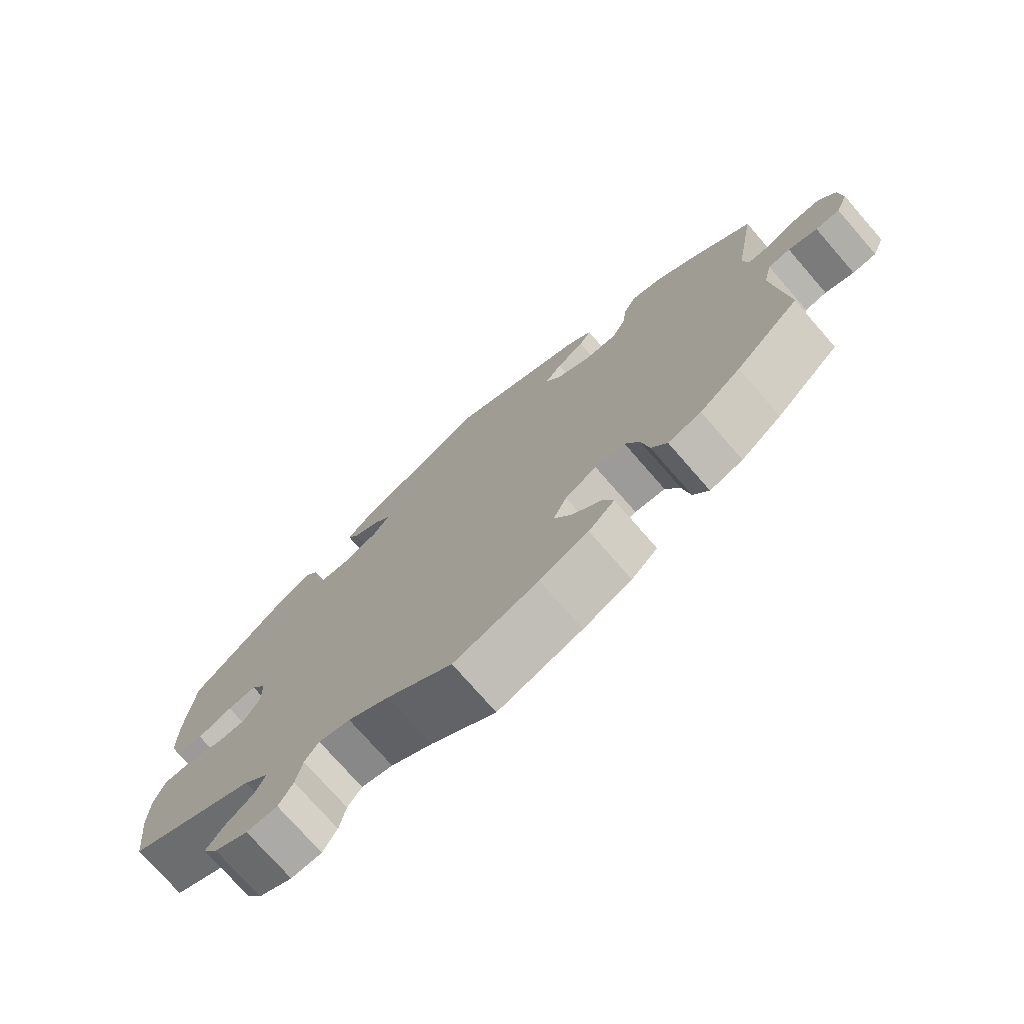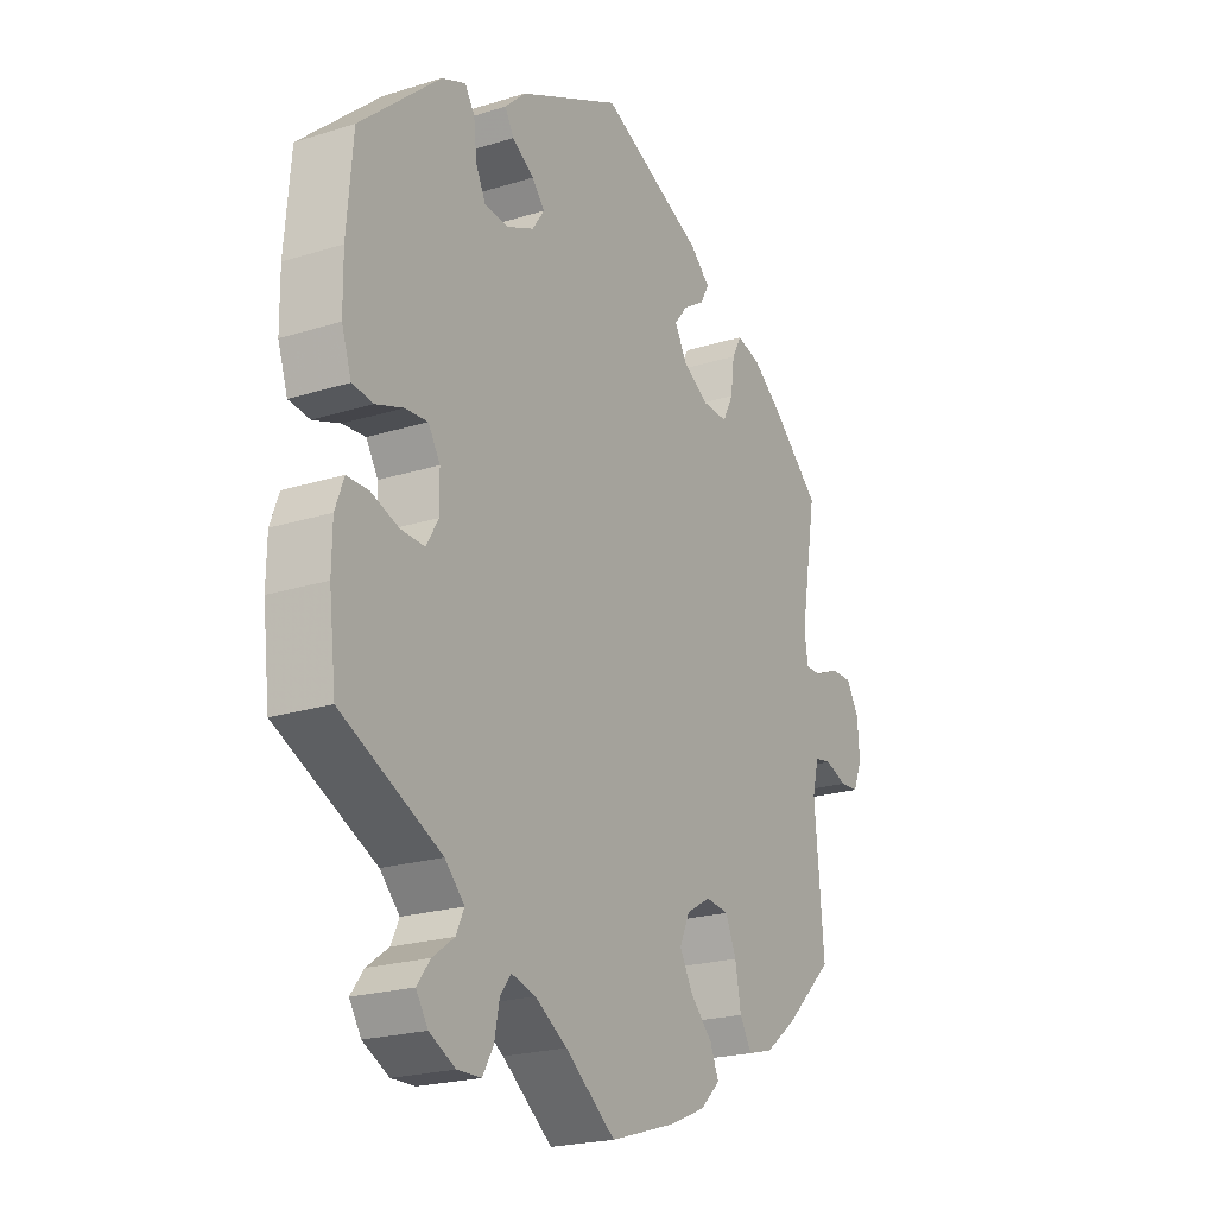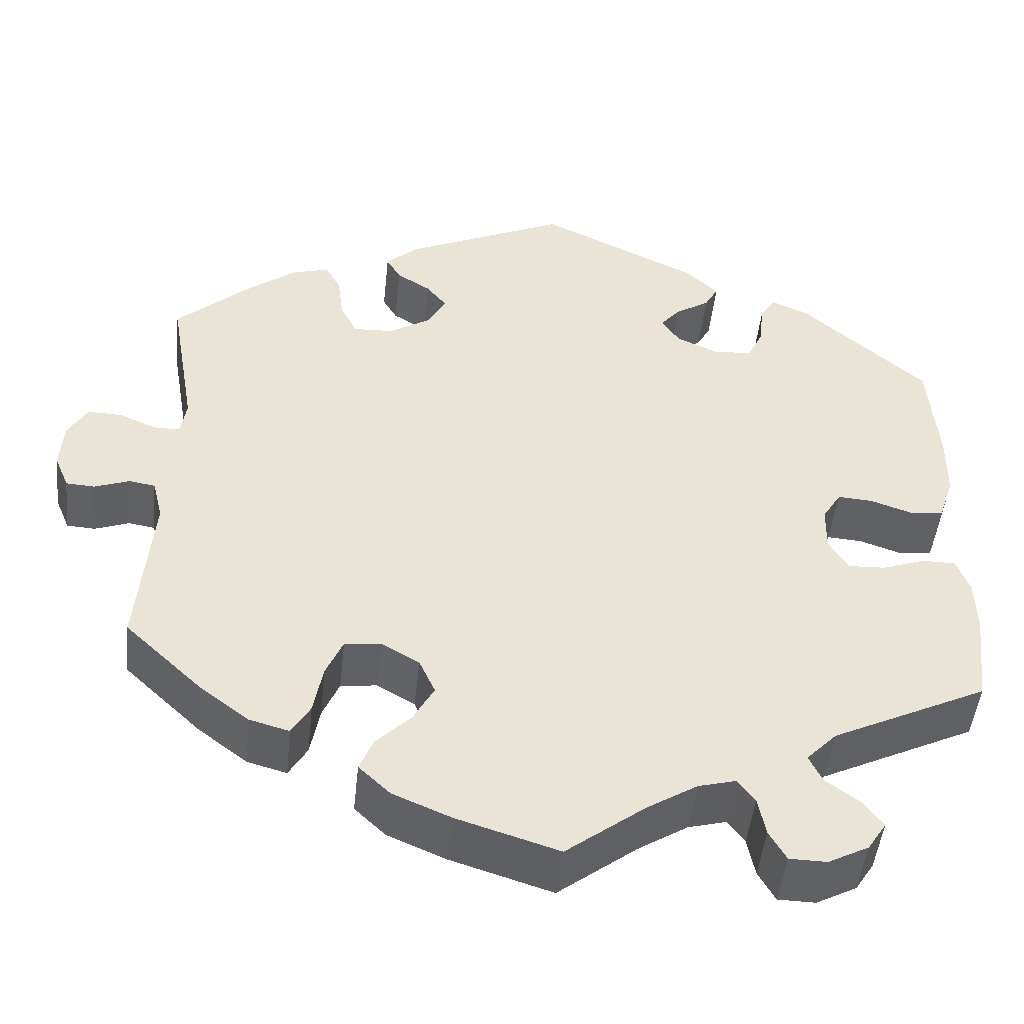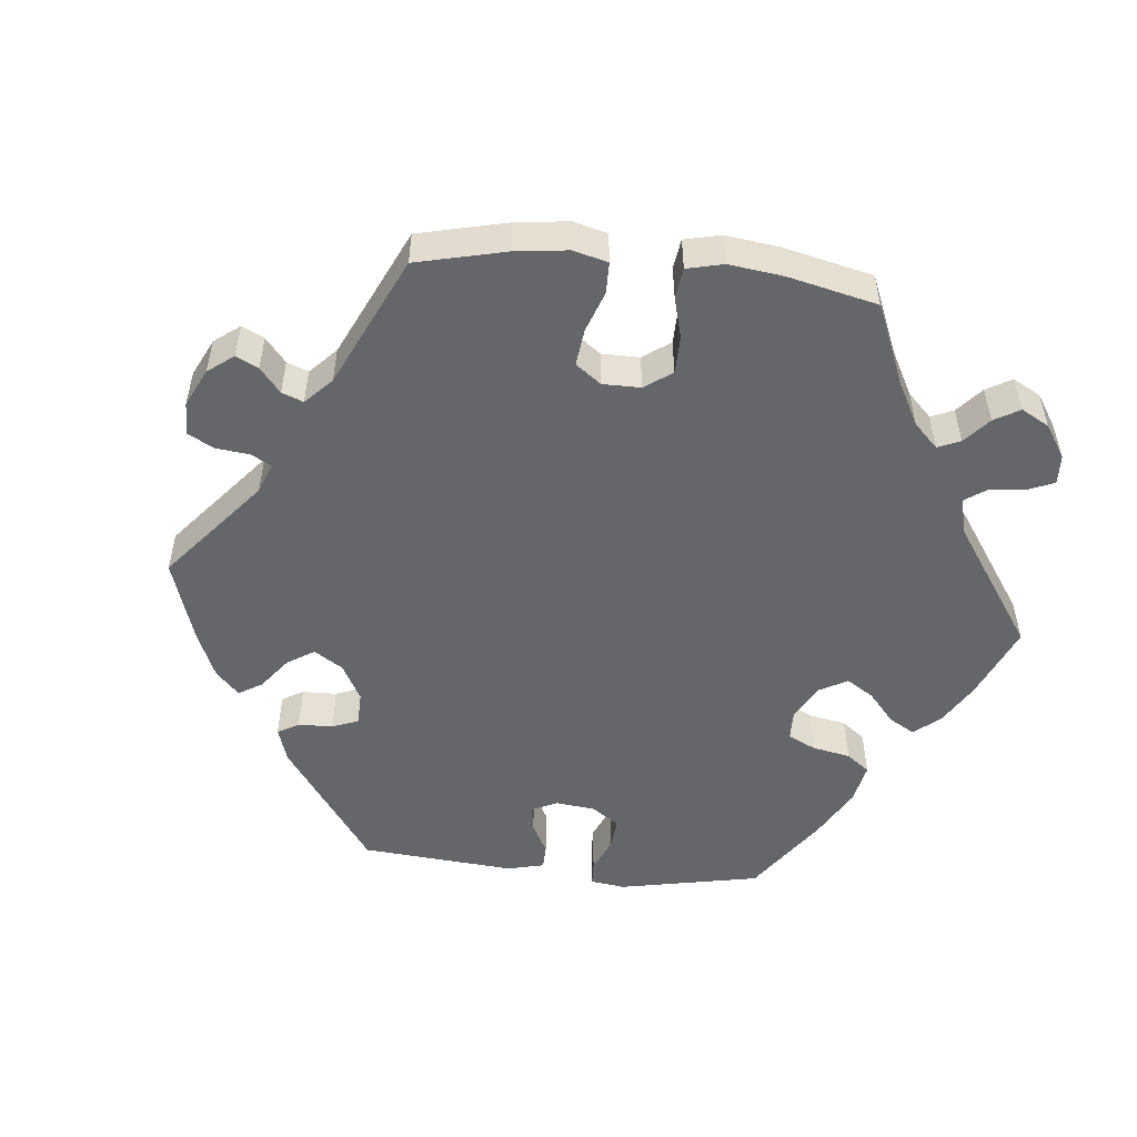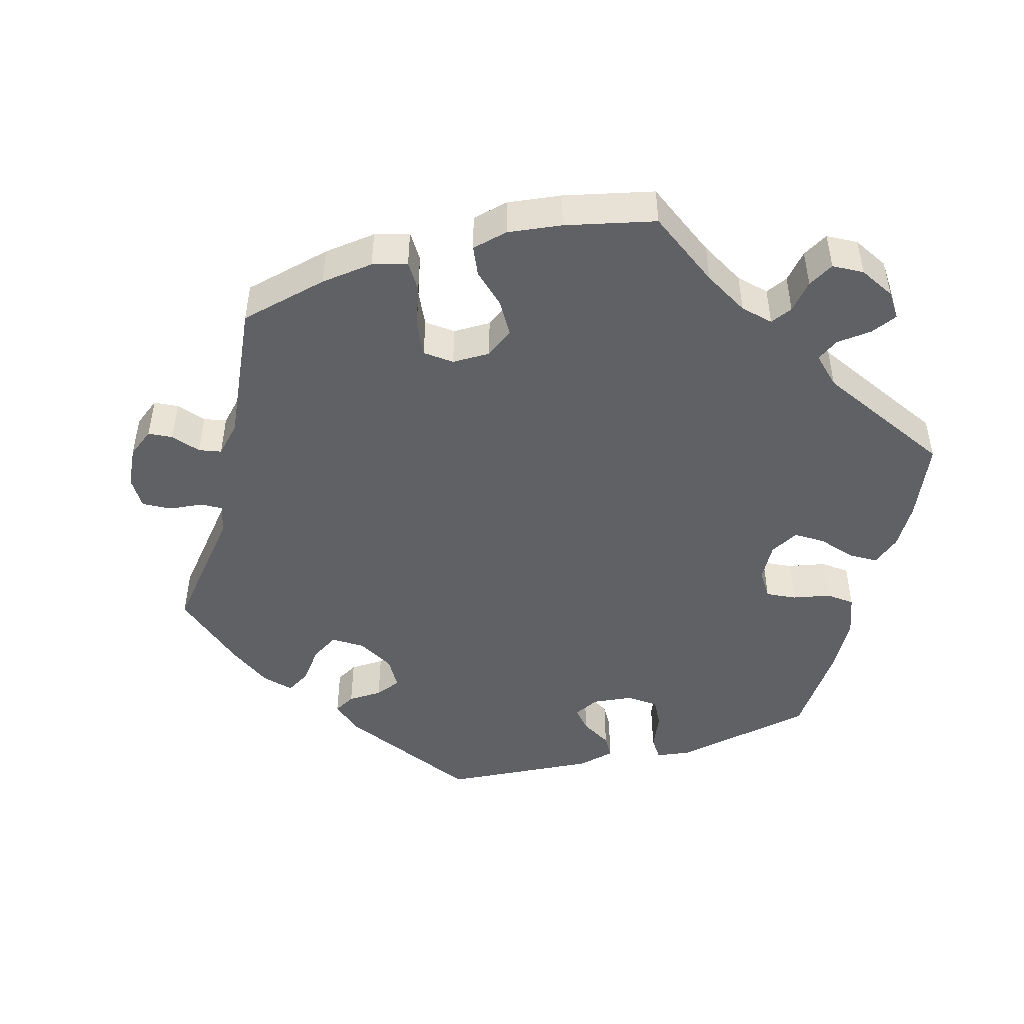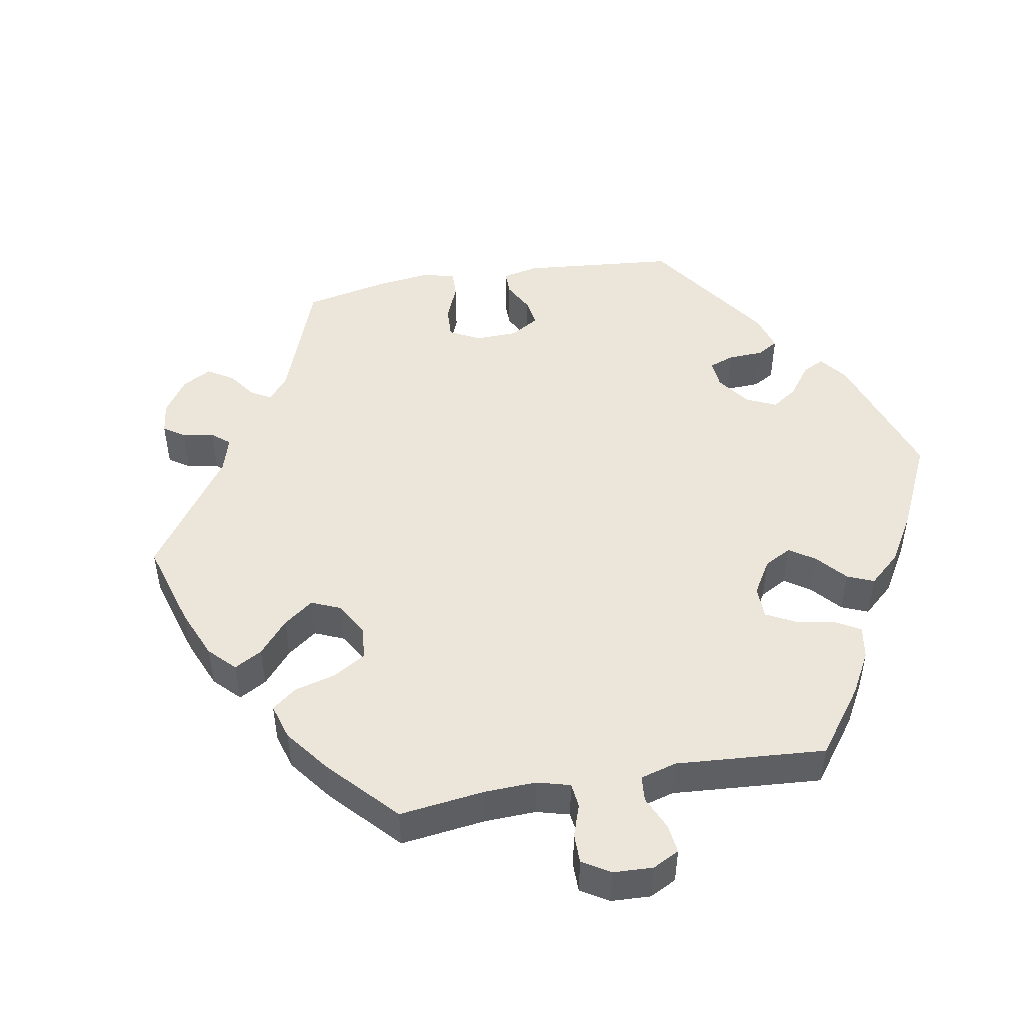
<metadata>
{"format":"obj","ext":"obj","renderer":"f3d","projection":"perspective","resolution":1024,"background":"white","views":[{"elev":-75.0,"azim":41.1,"up":"+Z"},{"elev":-21.7,"azim":-61.1,"up":"+Z"},{"elev":-47.9,"azim":174.0,"up":"+Z"},{"elev":-51.9,"azim":144.0,"up":"+Y"},{"elev":-47.7,"azim":165.8,"up":"+Y"},{"elev":48.3,"azim":-160.1,"up":"+Y"}]}
</metadata>
<code>
v 0.41 0.07 -0.374
v 0.352 0.07 -0.418
v 0.305 0.07 -0.431
v 0.283 0.07 -0.394
v 0.272 0.07 -0.335
v 0.252 0.07 -0.289
v 0.209 0.07 -0.284
v 0.164 0.07 -0.31
v 0.145 0.07 -0.352
v 0.17 0.07 -0.397
v 0.211 0.07 -0.438
v 0.227 0.07 -0.477
v 0.19 0.07 -0.512
v 0.121 0.07 -0.541
v 0.001 0.07 -0.578
v -0.092 0.07 -0.507
v -0.151 0.07 -0.47
v -0.196 0.07 -0.458
v -0.216 0.07 -0.485
v -0.225 0.07 -0.531
v -0.245 0.07 -0.566
v -0.289 0.07 -0.567
v -0.337 0.07 -0.542
v -0.359 0.07 -0.508
v -0.335 0.07 -0.476
v -0.295 0.07 -0.447
v -0.28 0.07 -0.415
v -0.316 0.07 -0.378
v -0.5 0.07 -0.289
v -0.513 0.07 -0.178
v -0.512 0.07 -0.113
v -0.496 0.07 -0.07
v -0.456 0.07 -0.07
v -0.405 0.07 -0.088
v -0.361 0.07 -0.09
v -0.338 0.07 -0.052
v -0.339 0.07 0.002
v -0.361 0.07 0.038
v -0.403 0.07 0.035
v -0.453 0.07 0.018
v -0.492 0.07 0.023
v -0.51 0.07 0.077
v -0.511 0.07 0.156
v -0.5 0.07 0.289
v -0.352 0.07 0.419
v -0.308 0.07 0.437
v -0.29 0.07 0.409
v -0.284 0.07 0.357
v -0.266 0.07 0.319
v -0.221 0.07 0.315
v -0.171 0.07 0.337
v -0.149 0.07 0.369
v -0.172 0.07 0.397
v -0.213 0.07 0.423
v -0.229 0.07 0.452
v -0.191 0.07 0.488
v -0.001 0.07 0.578
v 0.191 0.07 0.49
v 0.229 0.07 0.456
v 0.212 0.07 0.427
v 0.172 0.07 0.402
v 0.148 0.07 0.372
v 0.17 0.07 0.332
v 0.219 0.07 0.302
v 0.266 0.07 0.3
v 0.286 0.07 0.339
v 0.293 0.07 0.393
v 0.311 0.07 0.426
v 0.355 0.07 0.413
v 0.411 0.07 0.371
v 0.501 0.07 0.29
v 0.47 0.07 0.11
v 0.477 0.07 0.067
v 0.508 0.07 0.067
v 0.551 0.07 0.086
v 0.592 0.07 0.087
v 0.615 0.07 0.048
v 0.619 0.07 -0.009
v 0.602 0.07 -0.05
v 0.568 0.07 -0.052
v 0.527 0.07 -0.037
v 0.496 0.07 -0.042
v 0.484 0.07 -0.091
v 0.501 0.07 -0.288
v 0.41 0 -0.374
v 0.352 0 -0.418
v 0.305 0 -0.431
v 0.283 0 -0.394
v 0.272 0 -0.335
v 0.252 0 -0.289
v 0.209 0 -0.284
v 0.164 0 -0.31
v 0.145 0 -0.352
v 0.17 0 -0.397
v 0.211 0 -0.438
v 0.227 0 -0.477
v 0.19 0 -0.512
v 0.121 0 -0.541
v 0.001 0 -0.578
v -0.092 0 -0.507
v -0.151 0 -0.47
v -0.196 0 -0.458
v -0.216 0 -0.485
v -0.225 0 -0.531
v -0.245 0 -0.566
v -0.289 0 -0.567
v -0.337 0 -0.542
v -0.359 0 -0.508
v -0.335 0 -0.476
v -0.295 0 -0.447
v -0.28 0 -0.415
v -0.316 0 -0.378
v -0.5 0 -0.289
v -0.513 0 -0.178
v -0.512 0 -0.113
v -0.496 0 -0.07
v -0.456 0 -0.07
v -0.405 0 -0.088
v -0.361 0 -0.09
v -0.338 0 -0.052
v -0.339 0 0.002
v -0.361 0 0.038
v -0.403 0 0.035
v -0.453 0 0.018
v -0.492 0 0.023
v -0.51 0 0.077
v -0.511 0 0.156
v -0.5 0 0.289
v -0.352 0 0.419
v -0.308 0 0.437
v -0.29 0 0.409
v -0.284 0 0.357
v -0.266 0 0.319
v -0.221 0 0.315
v -0.171 0 0.337
v -0.149 0 0.369
v -0.172 0 0.397
v -0.213 0 0.423
v -0.229 0 0.452
v -0.191 0 0.488
v -0.001 0 0.578
v 0.191 0 0.49
v 0.229 0 0.456
v 0.212 0 0.427
v 0.172 0 0.402
v 0.148 0 0.372
v 0.17 0 0.332
v 0.219 0 0.302
v 0.266 0 0.3
v 0.286 0 0.339
v 0.293 0 0.393
v 0.311 0 0.426
v 0.355 0 0.413
v 0.411 0 0.371
v 0.501 0 0.29
v 0.47 0 0.11
v 0.477 0 0.067
v 0.508 0 0.067
v 0.551 0 0.086
v 0.592 0 0.087
v 0.615 0 0.048
v 0.619 0 -0.009
v 0.602 0 -0.05
v 0.568 0 -0.052
v 0.527 0 -0.037
v 0.496 0 -0.042
v 0.484 0 -0.091
v 0.501 0 -0.288
f 83 84 1 2
f 82 83 2 3
f 78 79 80 81
f 78 81 82
f 77 78 82
f 74 75 76 77
f 73 74 77 82
f 69 70 71 72
f 69 72 73
f 66 67 68 69
f 65 66 69 73
f 64 65 73 82
f 58 59 60 61
f 58 61 62
f 57 58 62
f 56 57 62 63
f 53 54 55 56
f 52 53 56 63
f 45 46 47 48
f 45 48 49
f 44 45 49
f 43 44 49 50
f 39 40 41 42
f 38 39 42 43
f 31 32 33 34
f 31 34 35
f 28 29 30 31
f 27 28 31 35
f 23 24 25 26
f 23 26 27
f 22 23 27
f 19 20 21 22
f 18 19 22 27
f 17 18 27 35
f 13 14 15 16
f 10 11 12 13
f 9 10 13 16
f 8 9 16 17
f 82 3 4 5
f 82 5 6
f 64 82 6 7
f 51 52 63 64
f 38 43 50 51
f 37 38 51 64
f 36 37 64 7
f 17 35 36
f 7 8 17 36
f 86 85 168 167
f 87 86 167 166
f 165 164 163 162
f 166 165 162
f 166 162 161
f 161 160 159 158
f 166 161 158 157
f 156 155 154 153
f 157 156 153
f 153 152 151 150
f 157 153 150 149
f 166 157 149 148
f 145 144 143 142
f 146 145 142
f 146 142 141
f 147 146 141 140
f 140 139 138 137
f 147 140 137 136
f 132 131 130 129
f 133 132 129
f 133 129 128
f 134 133 128 127
f 126 125 124 123
f 127 126 123 122
f 118 117 116 115
f 119 118 115
f 115 114 113 112
f 119 115 112 111
f 110 109 108 107
f 111 110 107
f 111 107 106
f 106 105 104 103
f 111 106 103 102
f 119 111 102 101
f 100 99 98 97
f 97 96 95 94
f 100 97 94 93
f 101 100 93 92
f 89 88 87 166
f 90 89 166
f 91 90 166 148
f 148 147 136 135
f 135 134 127 122
f 148 135 122 121
f 91 148 121 120
f 120 119 101
f 120 101 92 91
f 1 85 86 2
f 2 86 87 3
f 3 87 88 4
f 4 88 89 5
f 5 89 90 6
f 6 90 91 7
f 7 91 92 8
f 8 92 93 9
f 9 93 94 10
f 10 94 95 11
f 11 95 96 12
f 12 96 97 13
f 13 97 98 14
f 14 98 99 15
f 15 99 100 16
f 16 100 101 17
f 17 101 102 18
f 18 102 103 19
f 19 103 104 20
f 20 104 105 21
f 21 105 106 22
f 22 106 107 23
f 23 107 108 24
f 24 108 109 25
f 25 109 110 26
f 26 110 111 27
f 27 111 112 28
f 28 112 113 29
f 29 113 114 30
f 30 114 115 31
f 31 115 116 32
f 32 116 117 33
f 33 117 118 34
f 34 118 119 35
f 35 119 120 36
f 36 120 121 37
f 37 121 122 38
f 38 122 123 39
f 39 123 124 40
f 40 124 125 41
f 41 125 126 42
f 42 126 127 43
f 43 127 128 44
f 44 128 129 45
f 45 129 130 46
f 46 130 131 47
f 47 131 132 48
f 48 132 133 49
f 49 133 134 50
f 50 134 135 51
f 51 135 136 52
f 52 136 137 53
f 53 137 138 54
f 54 138 139 55
f 55 139 140 56
f 56 140 141 57
f 57 141 142 58
f 58 142 143 59
f 59 143 144 60
f 60 144 145 61
f 61 145 146 62
f 62 146 147 63
f 63 147 148 64
f 64 148 149 65
f 65 149 150 66
f 66 150 151 67
f 67 151 152 68
f 68 152 153 69
f 69 153 154 70
f 70 154 155 71
f 71 155 156 72
f 72 156 157 73
f 73 157 158 74
f 74 158 159 75
f 75 159 160 76
f 76 160 161 77
f 77 161 162 78
f 78 162 163 79
f 79 163 164 80
f 80 164 165 81
f 81 165 166 82
f 82 166 167 83
f 83 167 168 84
f 84 168 85 1

</code>
